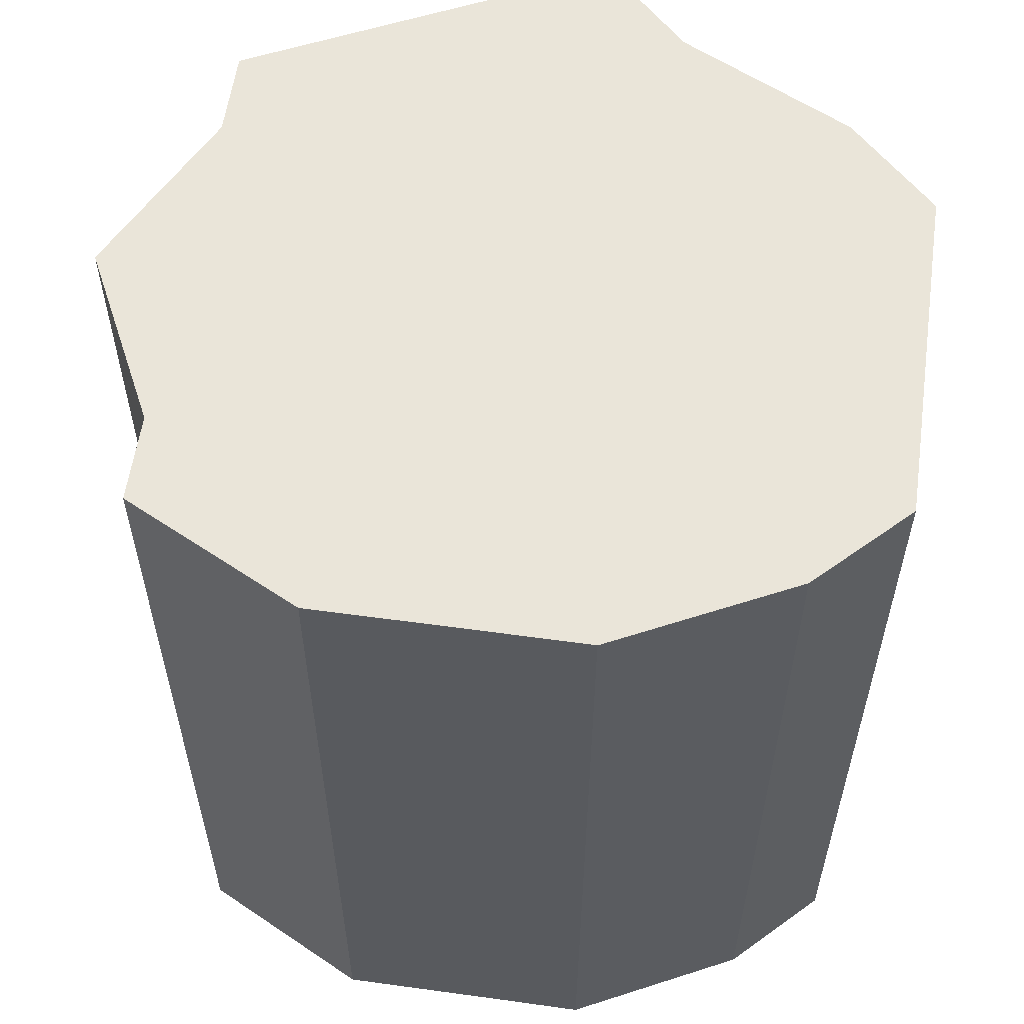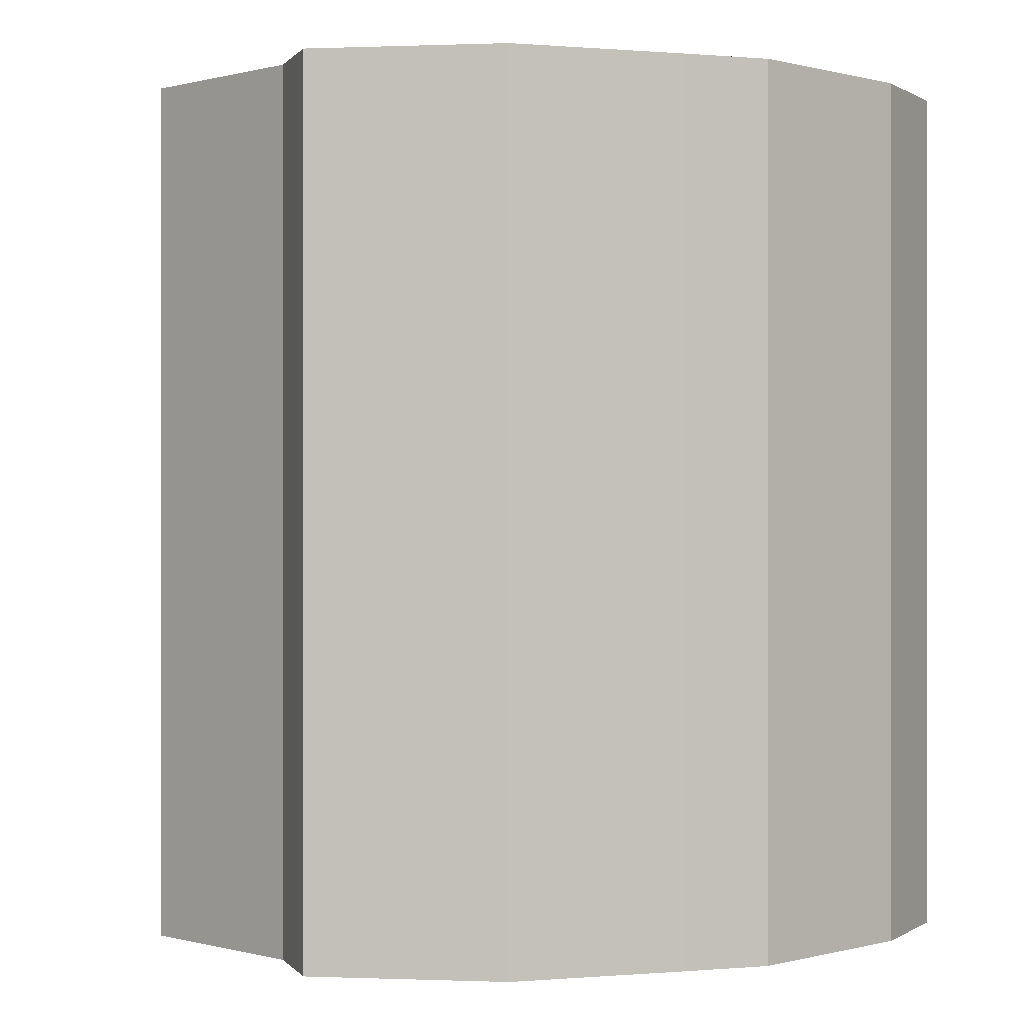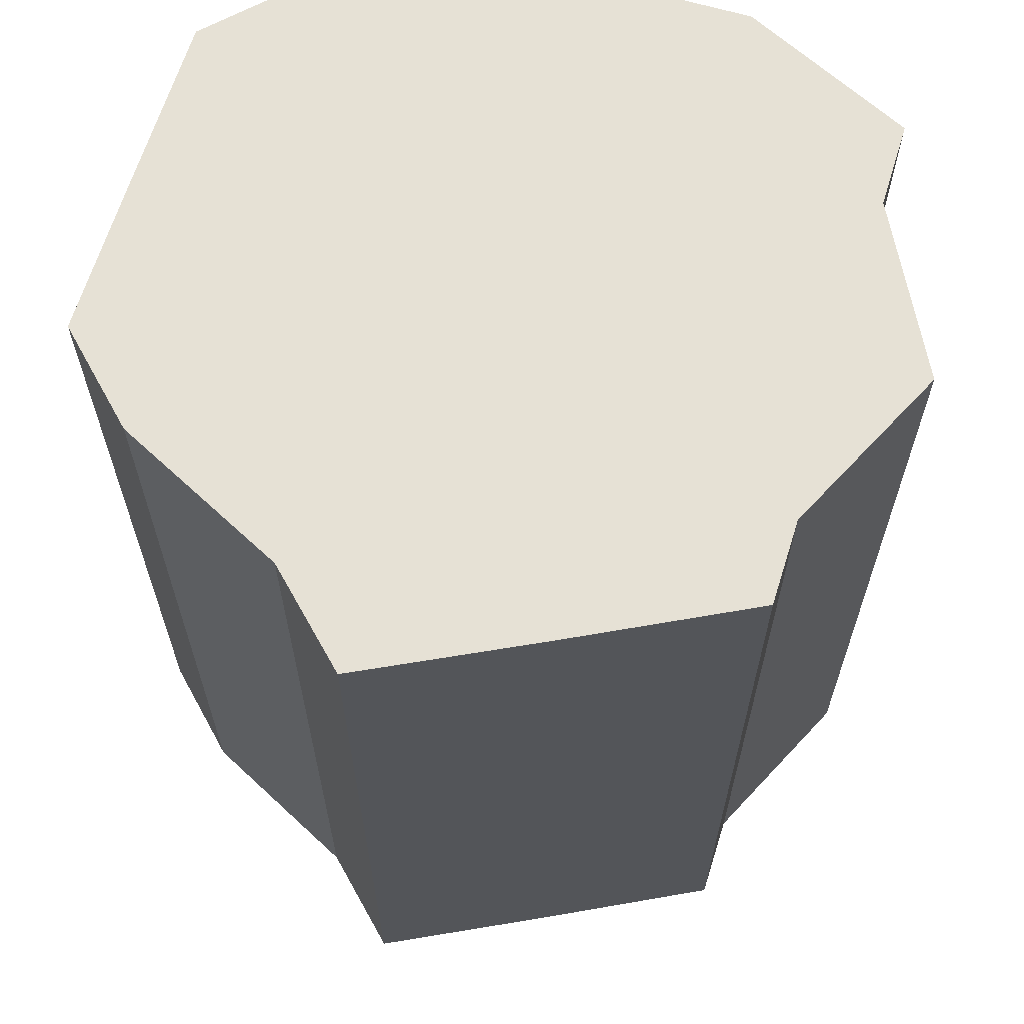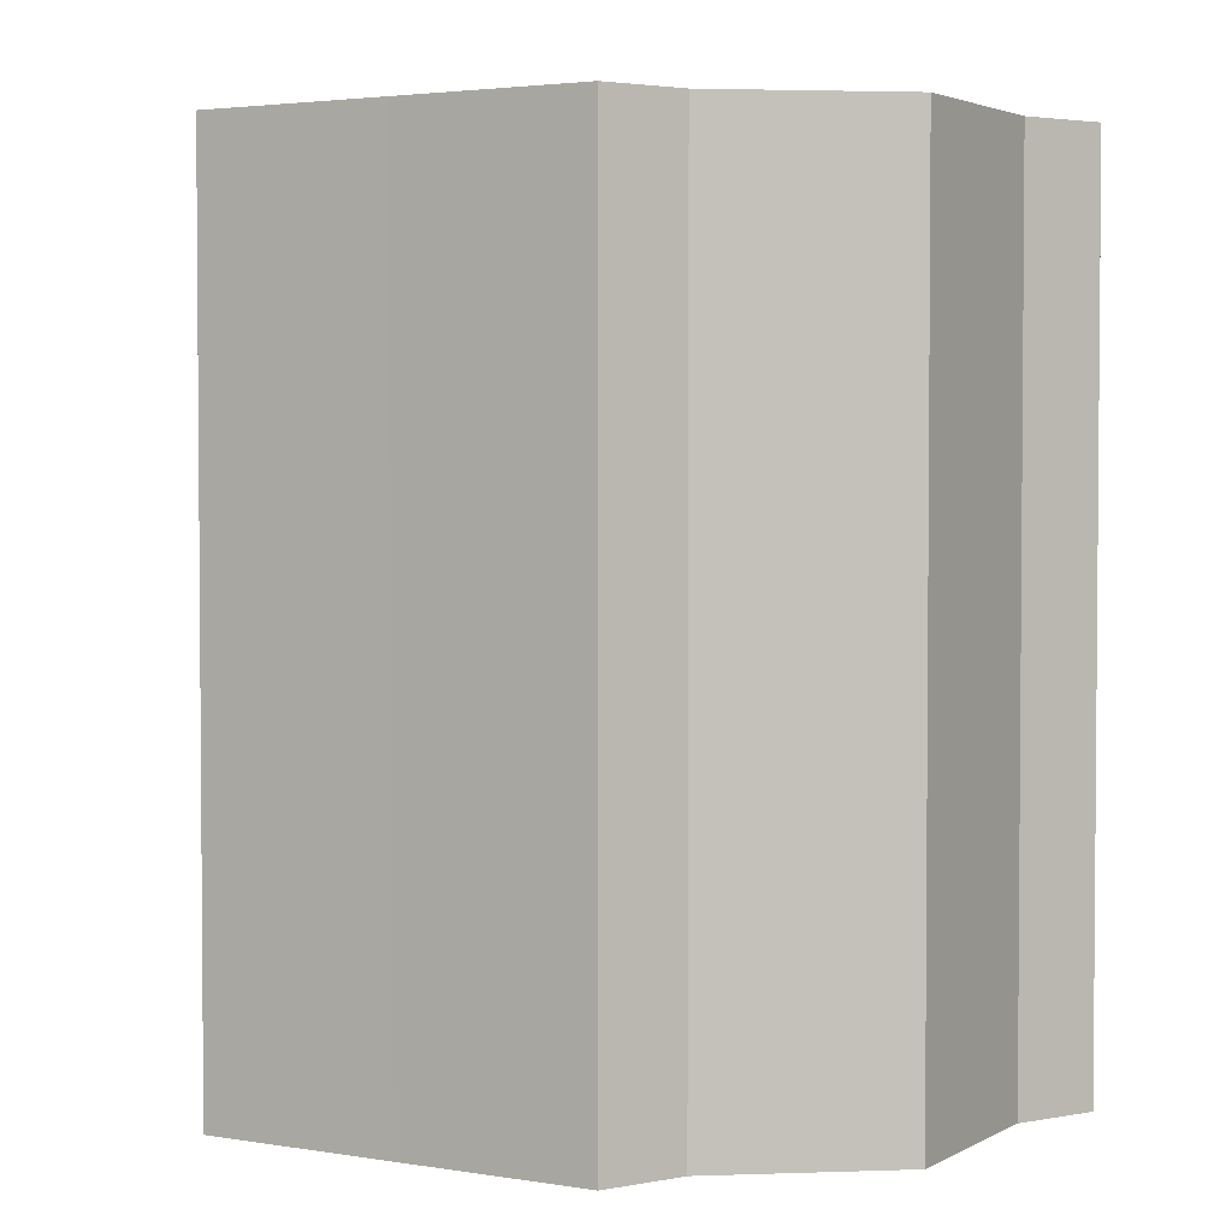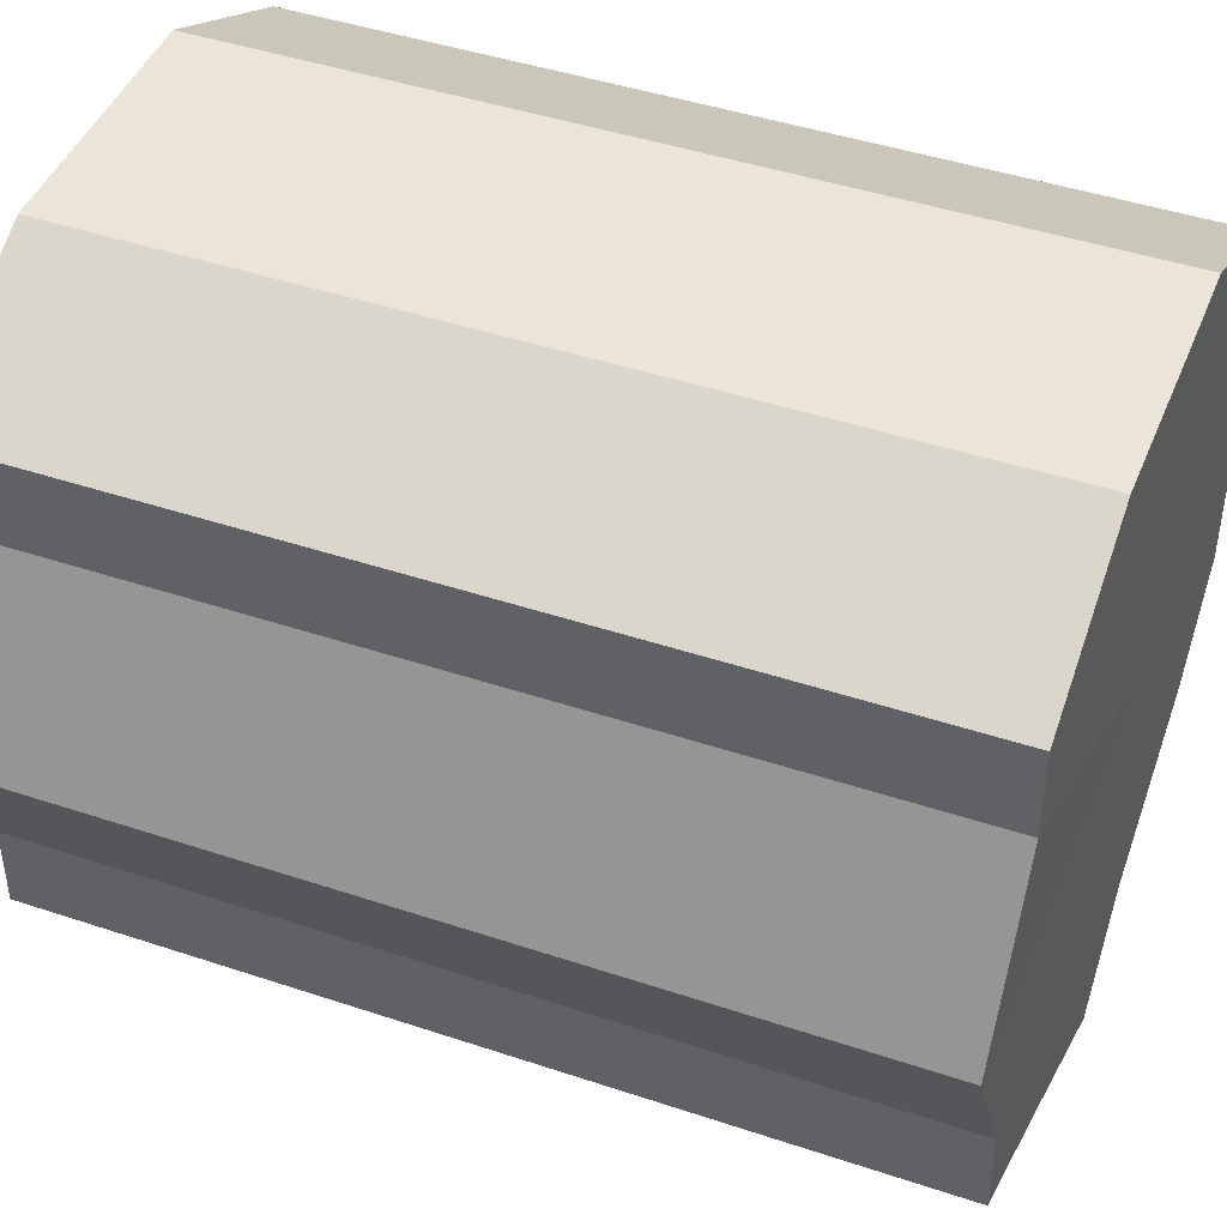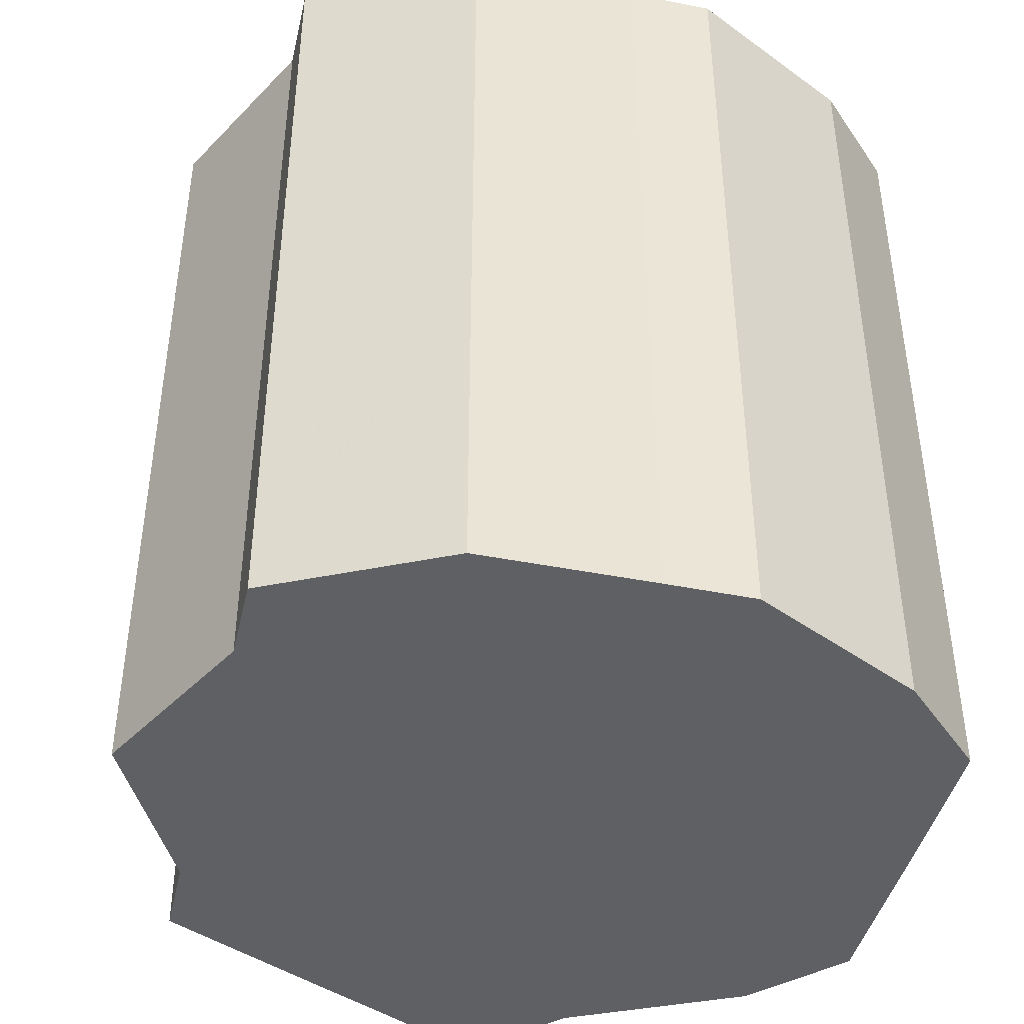
<metadata>
{"format":"obj","ext":"obj","renderer":"f3d","projection":"perspective","resolution":1024,"background":"white","views":[{"elev":58.1,"azim":-171.8,"up":"+Z"},{"elev":0.1,"azim":161.9,"up":"+Z"},{"elev":64.7,"azim":16.6,"up":"+Z"},{"elev":3.0,"azim":56.6,"up":"+Z"},{"elev":44.5,"azim":111.3,"up":"+Y"},{"elev":-43.2,"azim":166.7,"up":"+Z"}]}
</metadata>
<code>
o 30695
v 2249 1881 22.51
v 2249 1881 22.51
v 2249 1881 22.41
v 2249 1881 22.51
v 2249 1881 22.41
v 2249 1881 22.51
v 2249 1881 22.41
v 2249 1881 22.51
v 2249 1881 22.41
v 2248 1881 22.51
v 2248 1881 22.41
v 2249 1881 22.51
v 2249 1881 22.41
v 2248 1881 22.51
v 2248 1881 22.41
v 2249 1881 22.51
v 2249 1881 22.41
v 2248 1881 22.51
v 2248 1881 22.41
v 2249 1881 22.51
v 2249 1881 22.41
v 2248 1881 22.51
v 2248 1881 22.41
v 2249 1881 22.51
v 2249 1881 22.41
v 2248 1881 22.51
v 2248 1881 22.41
v 2249 1881 22.51
v 2249 1881 22.41
v 2249 1881 22.51
v 2249 1881 22.41
v 2249 1881 22.41
v 2249 1881 22.41
v 2249 1881 22.51
v 2249 1881 22.41
v 2249 1881 22.51
v 2249 1881 22.41
v 2249 1881 22.41
v 2249 1881 22.51
v 2248 1881 22.41
v 2249 1881 22.51
v 2249 1881 22.51
v 2249 1881 22.41
v 2248 1881 22.41
v 2248 1881 22.51
v 2248 1881 22.41
v 2248 1881 22.51
v 2249 1881 22.51
v 2249 1881 22.41
v 2248 1881 22.41
v 2248 1881 22.51
v 2248 1881 22.41
v 2248 1881 22.51
v 2249 1881 22.51
v 2249 1881 22.41
v 2249 1881 22.41
v 2248 1881 22.51
v 2249 1881 22.41
v 2249 1881 22.51
v 2249 1881 22.51
v 2249 1881 22.41
v 2249 1881 22.41
v 2249 1881 22.51
v 2249 1881 22.51
v 2249 1881 22.51
v 2249 1881 22.51
v 2249 1881 22.51
v 2249 1881 22.51
v 2249 1881 22.51
v 2249 1881 22.51
v 2248 1881 22.51
v 2249 1881 22.51
v 2248 1881 22.51
v 2249 1881 22.51
v 2248 1881 22.51
v 2249 1881 22.51
v 2248 1881 22.51
v 2249 1881 22.51
v 2248 1881 22.51
v 2249 1881 22.51
v 2249 1881 22.51
v 2249 1881 22.41
v 2249 1881 22.41
v 2249 1881 22.41
v 2249 1881 22.41
v 2249 1881 22.41
v 2248 1881 22.41
v 2249 1881 22.41
v 2248 1881 22.41
v 2249 1881 22.41
v 2248 1881 22.41
v 2249 1881 22.41
v 2248 1881 22.41
v 2249 1881 22.41
v 2248 1881 22.41
v 2249 1881 22.41
v 2249 1881 22.41
v 2249 1881 22.41
f 1 2 3
f 2 4 5
f 6 1 7
f 4 8 9
f 10 6 11
f 8 12 13
f 14 10 15
f 12 16 17
f 18 14 19
f 16 20 21
f 22 18 23
f 20 24 25
f 26 22 27
f 24 28 29
f 30 26 31
f 28 30 32
f 33 34 35
f 35 36 37
f 38 39 33
f 40 41 38
f 37 42 43
f 44 45 40
f 46 47 44
f 43 48 49
f 50 51 46
f 52 53 50
f 49 54 55
f 56 57 52
f 58 59 56
f 55 60 61
f 62 63 58
f 61 64 62
f 65 66 67
f 65 68 66
f 65 67 69
f 65 70 68
f 65 69 71
f 65 72 70
f 65 71 73
f 65 74 72
f 65 73 75
f 65 76 74
f 65 75 77
f 65 78 76
f 65 77 79
f 65 80 78
f 65 79 81
f 65 81 80
f 82 83 84
f 82 85 83
f 82 84 86
f 82 87 85
f 82 86 88
f 82 89 87
f 82 88 90
f 82 91 89
f 82 90 92
f 82 93 91
f 82 92 94
f 82 95 93
f 82 94 96
f 82 97 95
f 82 96 98
f 82 98 97

</code>
